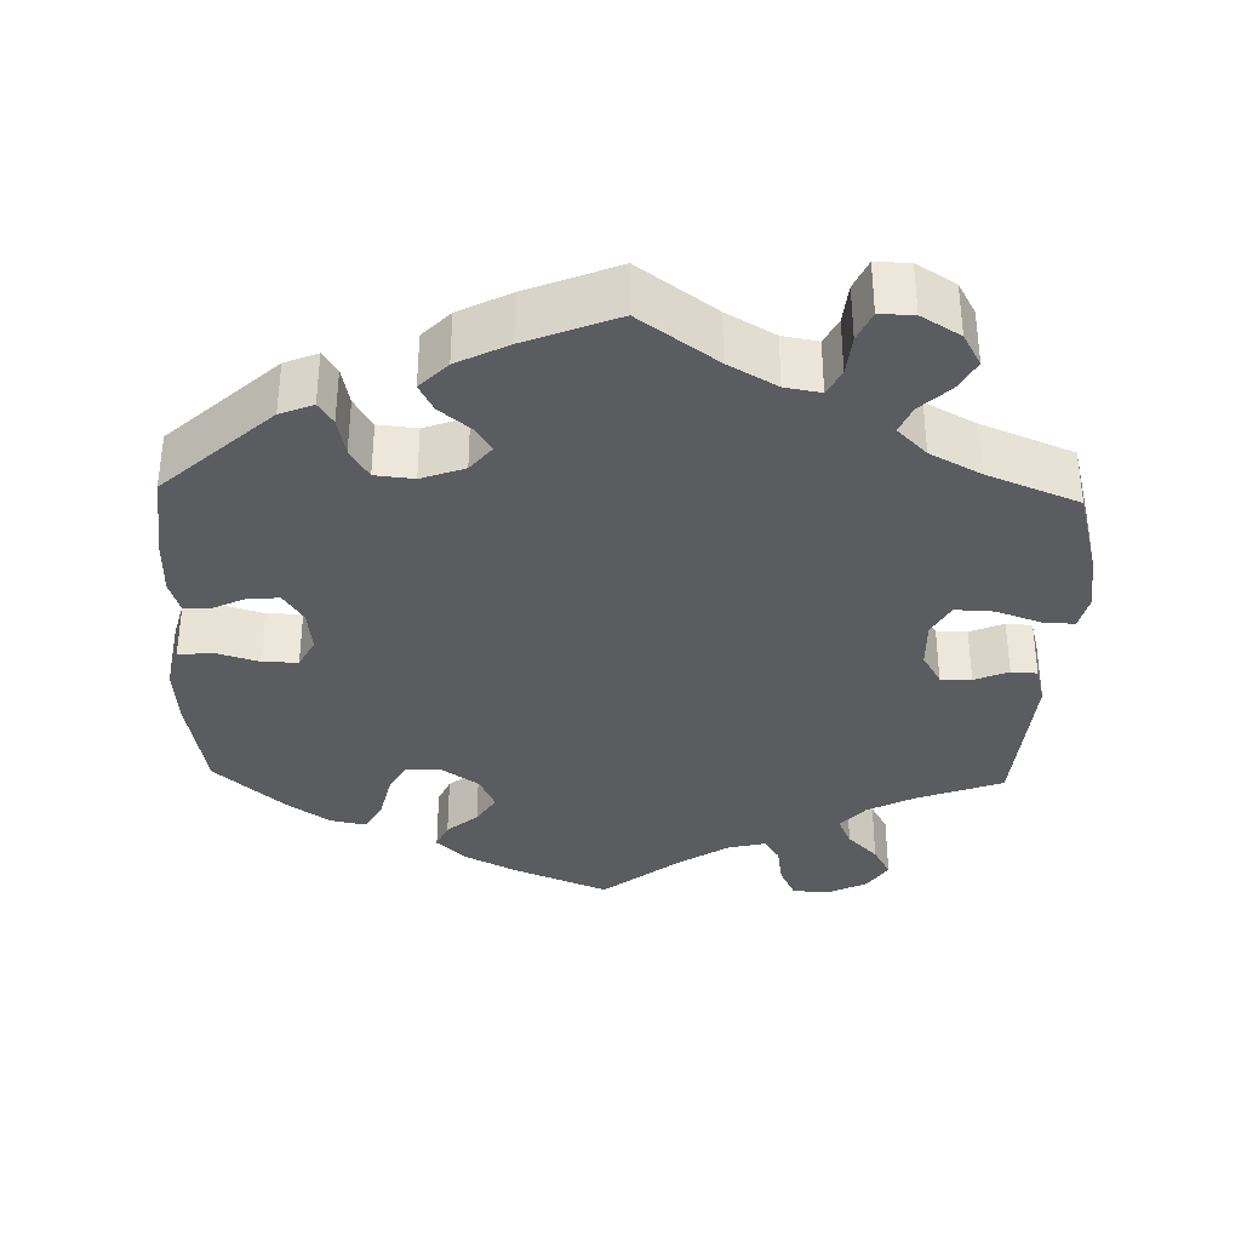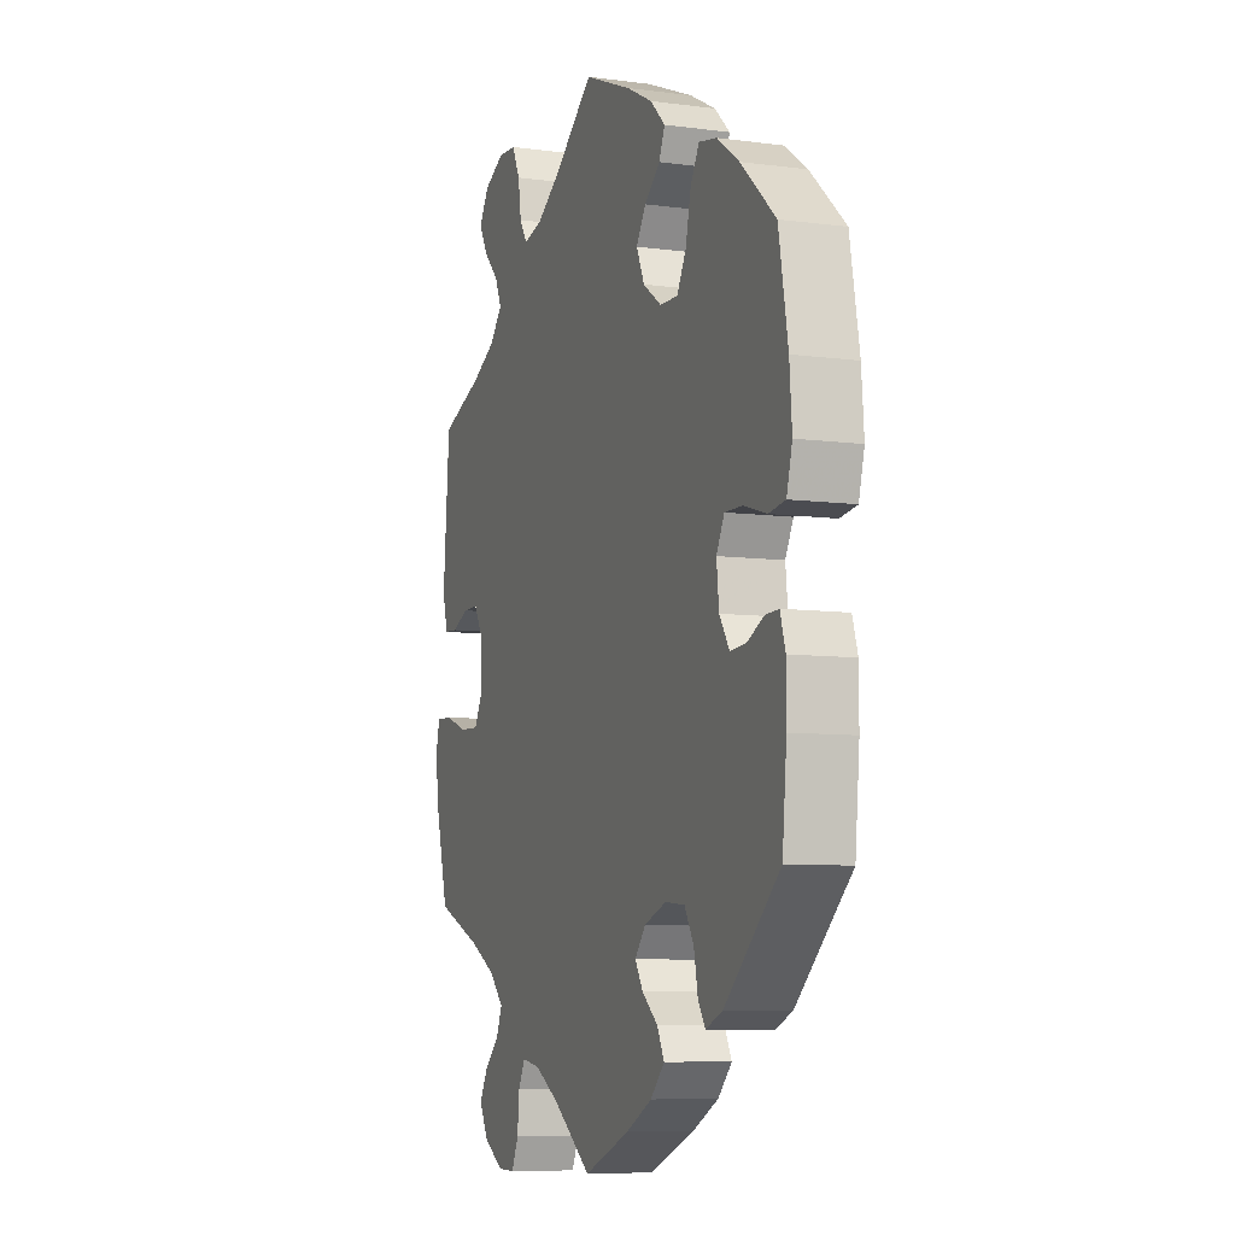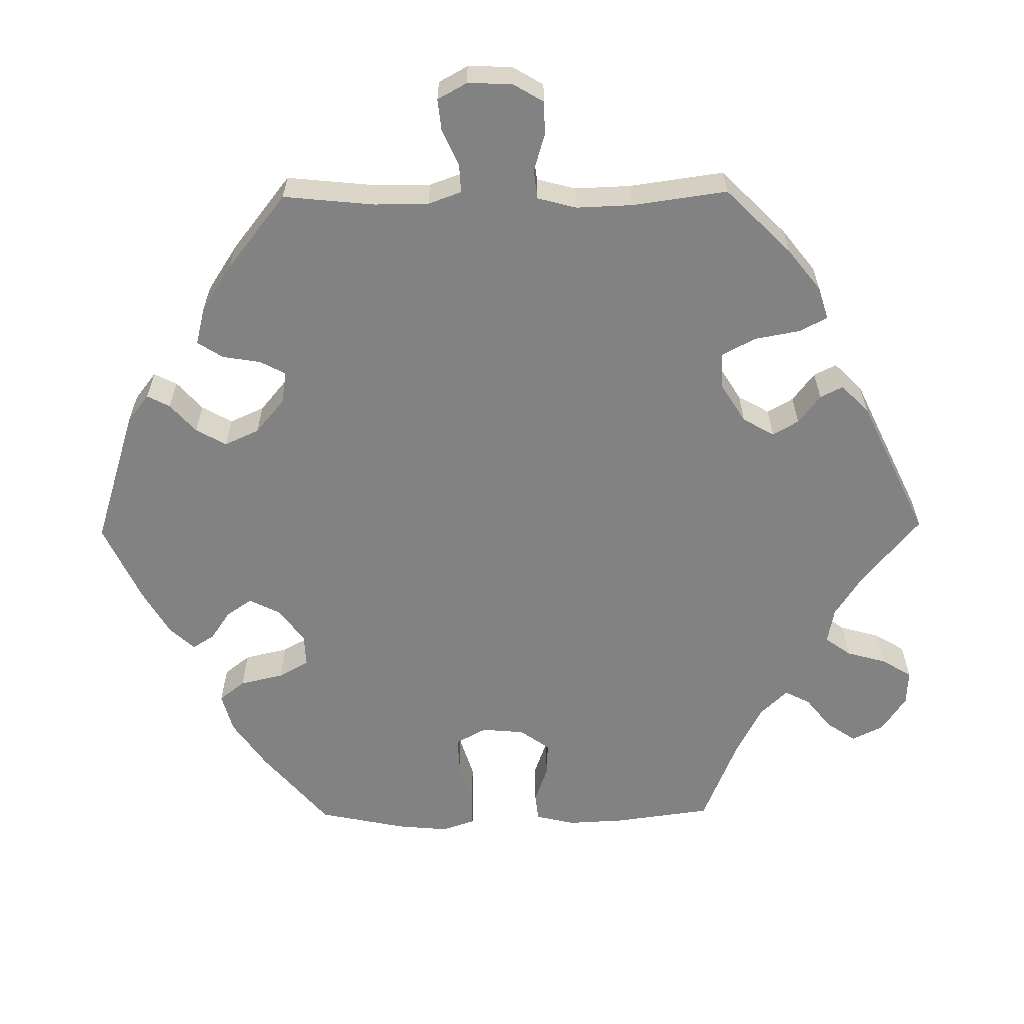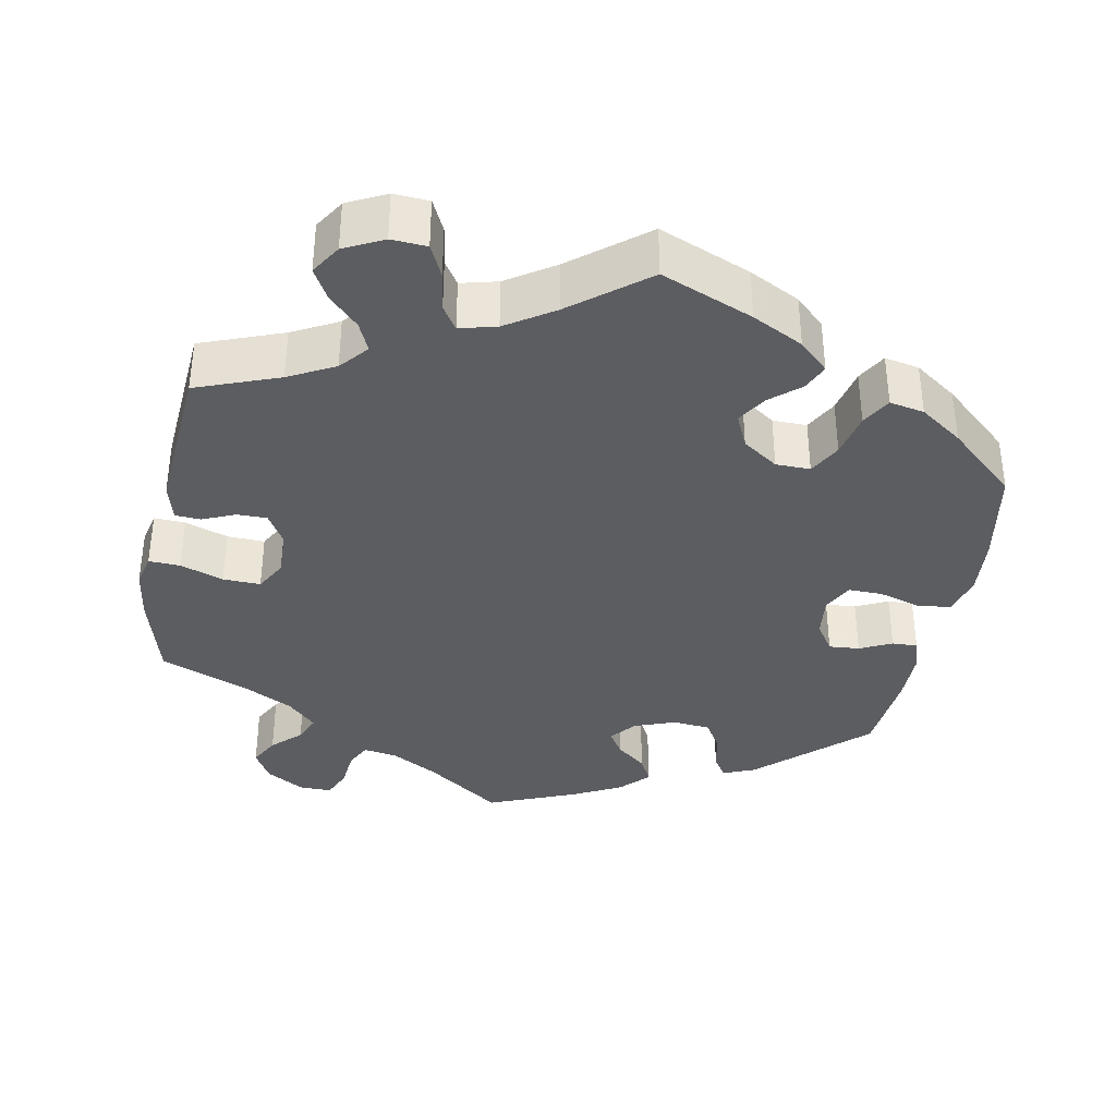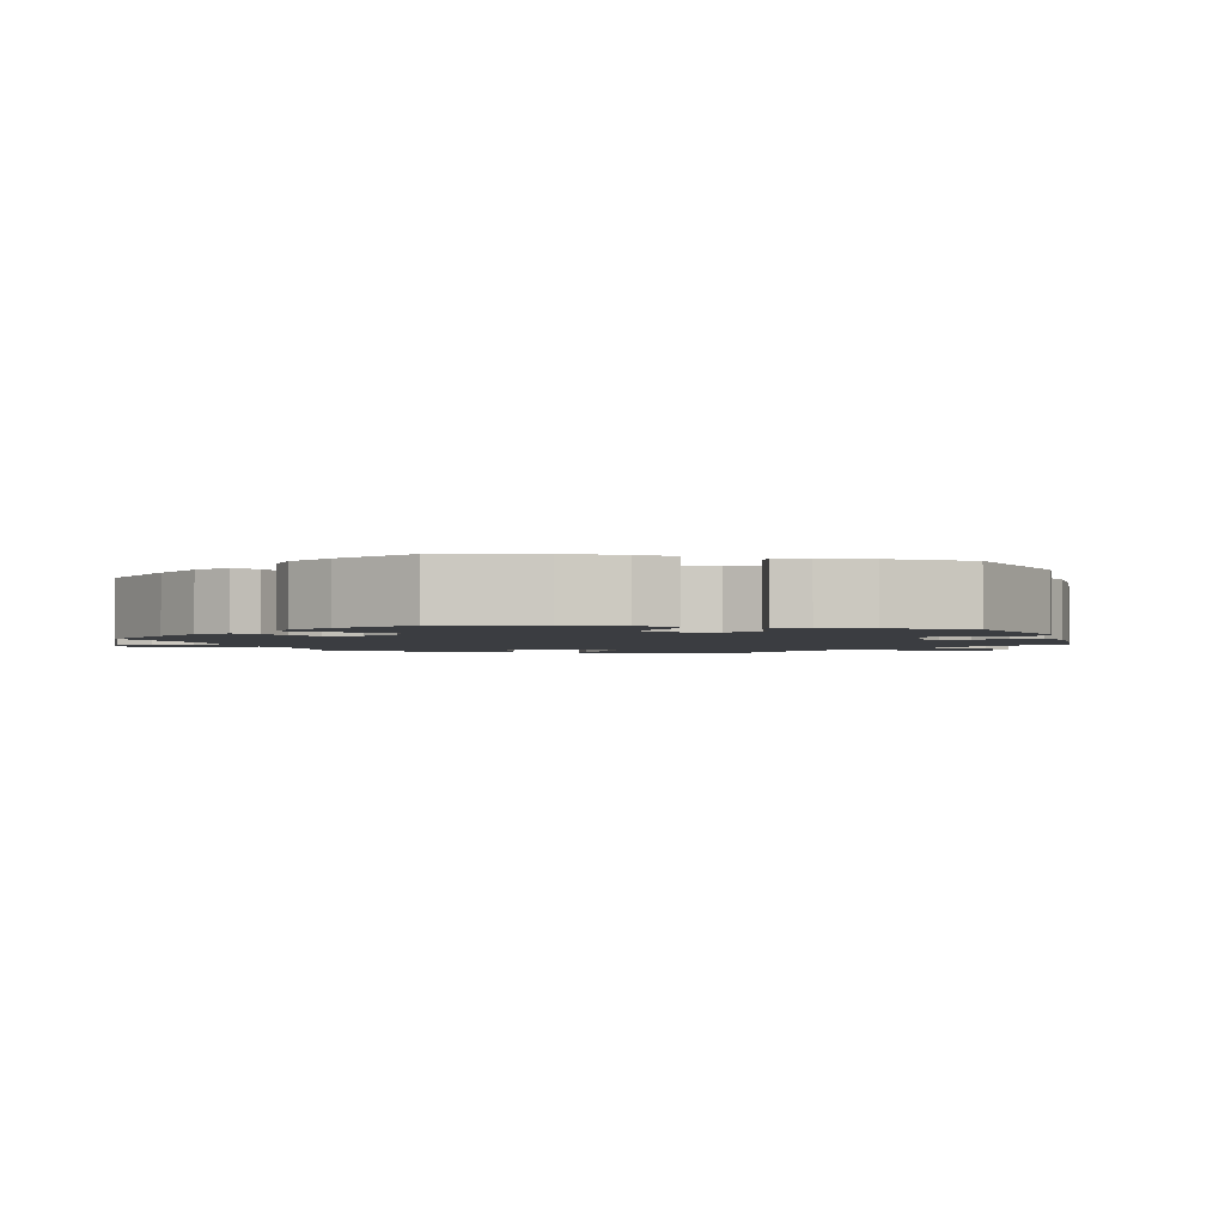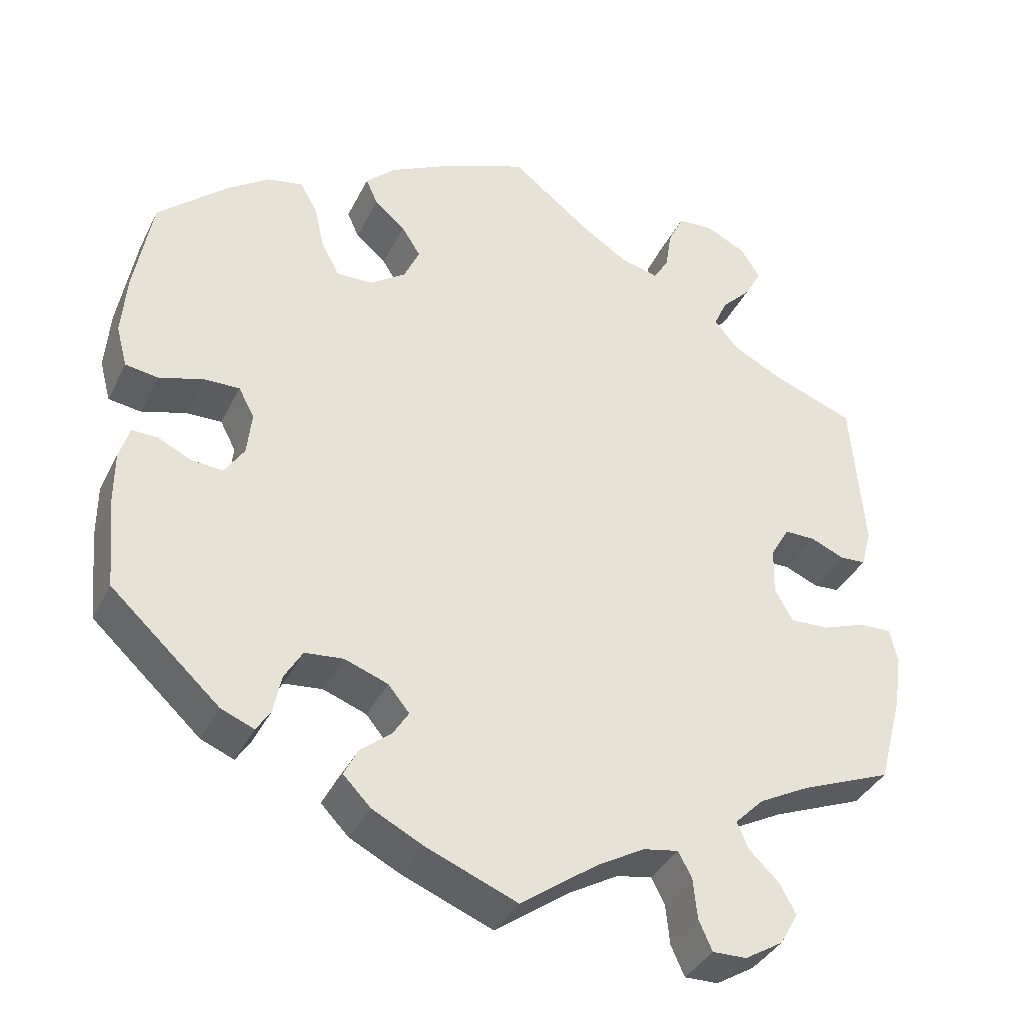
<metadata>
{"format":"obj","ext":"obj","renderer":"f3d","projection":"perspective","resolution":1024,"background":"white","views":[{"elev":-35.2,"azim":178.4,"up":"+Y"},{"elev":-7.9,"azim":69.6,"up":"+Z"},{"elev":-60.7,"azim":-149.3,"up":"+Y"},{"elev":-36.7,"azim":-10.6,"up":"+Y"},{"elev":-2.3,"azim":78.7,"up":"+Y"},{"elev":-37.3,"azim":156.0,"up":"+Z"}]}
</metadata>
<code>
v -0.393 0.07 0.329
v -0.333 0.07 0.36
v -0.302 0.07 0.396
v -0.319 0.07 0.434
v -0.357 0.07 0.473
v -0.379 0.07 0.513
v -0.354 0.07 0.552
v -0.303 0.07 0.577
v -0.257 0.07 0.574
v -0.237 0.07 0.532
v -0.229 0.07 0.48
v -0.209 0.07 0.449
v -0.161 0.07 0.461
v -0.099 0.07 0.501
v -0.001 0.07 0.578
v 0.118 0.07 0.529
v 0.184 0.07 0.495
v 0.222 0.07 0.459
v 0.207 0.07 0.425
v 0.168 0.07 0.392
v 0.144 0.07 0.354
v 0.164 0.07 0.31
v 0.21 0.07 0.278
v 0.255 0.07 0.277
v 0.278 0.07 0.319
v 0.291 0.07 0.377
v 0.313 0.07 0.415
v 0.358 0.07 0.406
v 0.413 0.07 0.367
v 0.5 0.07 0.289
v 0.523 0.07 0.16
v 0.529 0.07 0.083
v 0.515 0.07 0.031
v 0.473 0.07 0.025
v 0.417 0.07 0.042
v 0.372 0.07 0.043
v 0.352 0.07 0.005
v 0.358 0.07 -0.05
v 0.383 0.07 -0.088
v 0.423 0.07 -0.085
v 0.465 0.07 -0.065
v 0.498 0.07 -0.064
v 0.511 0.07 -0.106
v 0.511 0.07 -0.175
v 0.5 0.07 -0.289
v 0.362 0.07 -0.415
v 0.32 0.07 -0.432
v 0.302 0.07 -0.404
v 0.292 0.07 -0.355
v 0.269 0.07 -0.316
v 0.22 0.07 -0.311
v 0.165 0.07 -0.331
v 0.138 0.07 -0.364
v 0.158 0.07 -0.396
v 0.197 0.07 -0.428
v 0.215 0.07 -0.463
v 0.18 0.07 -0.499
v 0.115 0.07 -0.532
v 0 0.07 -0.578
v -0.097 0.07 -0.508
v -0.158 0.07 -0.473
v -0.203 0.07 -0.465
v -0.22 0.07 -0.498
v -0.225 0.07 -0.549
v -0.242 0.07 -0.587
v -0.285 0.07 -0.586
v -0.334 0.07 -0.556
v -0.357 0.07 -0.515
v -0.336 0.07 -0.477
v -0.299 0.07 -0.442
v -0.284 0.07 -0.407
v -0.321 0.07 -0.37
v -0.385 0.07 -0.336
v -0.501 0.07 -0.289
v -0.532 0.07 -0.174
v -0.542 0.07 -0.105
v -0.532 0.07 -0.062
v -0.491 0.07 -0.064
v -0.435 0.07 -0.084
v -0.386 0.07 -0.086
v -0.363 0.07 -0.045
v -0.365 0.07 0.016
v -0.389 0.07 0.057
v -0.428 0.07 0.057
v -0.471 0.07 0.039
v -0.504 0.07 0.041
v -0.517 0.07 0.09
v -0.501 0.07 0.289
v -0.393 0 0.329
v -0.333 0 0.36
v -0.302 0 0.396
v -0.319 0 0.434
v -0.357 0 0.473
v -0.379 0 0.513
v -0.354 0 0.552
v -0.303 0 0.577
v -0.257 0 0.574
v -0.237 0 0.532
v -0.229 0 0.48
v -0.209 0 0.449
v -0.161 0 0.461
v -0.099 0 0.501
v -0.001 0 0.578
v 0.118 0 0.529
v 0.184 0 0.495
v 0.222 0 0.459
v 0.207 0 0.425
v 0.168 0 0.392
v 0.144 0 0.354
v 0.164 0 0.31
v 0.21 0 0.278
v 0.255 0 0.277
v 0.278 0 0.319
v 0.291 0 0.377
v 0.313 0 0.415
v 0.358 0 0.406
v 0.413 0 0.367
v 0.5 0 0.289
v 0.523 0 0.16
v 0.529 0 0.083
v 0.515 0 0.031
v 0.473 0 0.025
v 0.417 0 0.042
v 0.372 0 0.043
v 0.352 0 0.005
v 0.358 0 -0.05
v 0.383 0 -0.088
v 0.423 0 -0.085
v 0.465 0 -0.065
v 0.498 0 -0.064
v 0.511 0 -0.106
v 0.511 0 -0.175
v 0.5 0 -0.289
v 0.362 0 -0.415
v 0.32 0 -0.432
v 0.302 0 -0.404
v 0.292 0 -0.355
v 0.269 0 -0.316
v 0.22 0 -0.311
v 0.165 0 -0.331
v 0.138 0 -0.364
v 0.158 0 -0.396
v 0.197 0 -0.428
v 0.215 0 -0.463
v 0.18 0 -0.499
v 0.115 0 -0.532
v 0 0 -0.578
v -0.097 0 -0.508
v -0.158 0 -0.473
v -0.203 0 -0.465
v -0.22 0 -0.498
v -0.225 0 -0.549
v -0.242 0 -0.587
v -0.285 0 -0.586
v -0.334 0 -0.556
v -0.357 0 -0.515
v -0.336 0 -0.477
v -0.299 0 -0.442
v -0.284 0 -0.407
v -0.321 0 -0.37
v -0.385 0 -0.336
v -0.501 0 -0.289
v -0.532 0 -0.174
v -0.542 0 -0.105
v -0.532 0 -0.062
v -0.491 0 -0.064
v -0.435 0 -0.084
v -0.386 0 -0.086
v -0.363 0 -0.045
v -0.365 0 0.016
v -0.389 0 0.057
v -0.428 0 0.057
v -0.471 0 0.039
v -0.504 0 0.041
v -0.517 0 0.09
v -0.501 0 0.289
f 87 88 1
f 84 85 86 87
f 83 84 87 1
f 82 83 1 2
f 81 82 2 3
f 76 77 78 79
f 76 79 80
f 73 74 75 76
f 72 73 76 80
f 71 72 80 81
f 67 68 69 70
f 67 70 71
f 66 67 71
f 63 64 65 66
f 62 63 66 71
f 61 62 71 81
f 57 58 59 60
f 54 55 56 57
f 53 54 57 60
f 52 53 60 61
f 46 47 48 49
f 46 49 50
f 45 46 50
f 44 45 50 51
f 40 41 42 43
f 39 40 43 44
f 32 33 34 35
f 32 35 36
f 31 32 36
f 30 31 36
f 29 30 36 37
f 25 26 27 28
f 24 25 28 29
f 17 18 19 20
f 17 20 21
f 14 15 16 17
f 13 14 17 21
f 12 13 21 22
f 8 9 10 11
f 8 11 12
f 7 8 12
f 4 5 6 7
f 3 4 7 12
f 52 61 81 3
f 39 44 51 52
f 38 39 52 3
f 24 29 37
f 23 24 37 38
f 22 23 38
f 3 12 22 38
f 89 176 175
f 175 174 173 172
f 89 175 172 171
f 90 89 171 170
f 91 90 170 169
f 167 166 165 164
f 168 167 164
f 164 163 162 161
f 168 164 161 160
f 169 168 160 159
f 158 157 156 155
f 159 158 155
f 159 155 154
f 154 153 152 151
f 159 154 151 150
f 169 159 150 149
f 148 147 146 145
f 145 144 143 142
f 148 145 142 141
f 149 148 141 140
f 137 136 135 134
f 138 137 134
f 138 134 133
f 139 138 133 132
f 131 130 129 128
f 132 131 128 127
f 123 122 121 120
f 124 123 120
f 124 120 119
f 124 119 118
f 125 124 118 117
f 116 115 114 113
f 117 116 113 112
f 108 107 106 105
f 109 108 105
f 105 104 103 102
f 109 105 102 101
f 110 109 101 100
f 99 98 97 96
f 100 99 96
f 100 96 95
f 95 94 93 92
f 100 95 92 91
f 91 169 149 140
f 140 139 132 127
f 91 140 127 126
f 125 117 112
f 126 125 112 111
f 126 111 110
f 126 110 100 91
f 1 89 90 2
f 2 90 91 3
f 3 91 92 4
f 4 92 93 5
f 5 93 94 6
f 6 94 95 7
f 7 95 96 8
f 8 96 97 9
f 9 97 98 10
f 10 98 99 11
f 11 99 100 12
f 12 100 101 13
f 13 101 102 14
f 14 102 103 15
f 15 103 104 16
f 16 104 105 17
f 17 105 106 18
f 18 106 107 19
f 19 107 108 20
f 20 108 109 21
f 21 109 110 22
f 22 110 111 23
f 23 111 112 24
f 24 112 113 25
f 25 113 114 26
f 26 114 115 27
f 27 115 116 28
f 28 116 117 29
f 29 117 118 30
f 30 118 119 31
f 31 119 120 32
f 32 120 121 33
f 33 121 122 34
f 34 122 123 35
f 35 123 124 36
f 36 124 125 37
f 37 125 126 38
f 38 126 127 39
f 39 127 128 40
f 40 128 129 41
f 41 129 130 42
f 42 130 131 43
f 43 131 132 44
f 44 132 133 45
f 45 133 134 46
f 46 134 135 47
f 47 135 136 48
f 48 136 137 49
f 49 137 138 50
f 50 138 139 51
f 51 139 140 52
f 52 140 141 53
f 53 141 142 54
f 54 142 143 55
f 55 143 144 56
f 56 144 145 57
f 57 145 146 58
f 58 146 147 59
f 59 147 148 60
f 60 148 149 61
f 61 149 150 62
f 62 150 151 63
f 63 151 152 64
f 64 152 153 65
f 65 153 154 66
f 66 154 155 67
f 67 155 156 68
f 68 156 157 69
f 69 157 158 70
f 70 158 159 71
f 71 159 160 72
f 72 160 161 73
f 73 161 162 74
f 74 162 163 75
f 75 163 164 76
f 76 164 165 77
f 77 165 166 78
f 78 166 167 79
f 79 167 168 80
f 80 168 169 81
f 81 169 170 82
f 82 170 171 83
f 83 171 172 84
f 84 172 173 85
f 85 173 174 86
f 86 174 175 87
f 87 175 176 88
f 88 176 89 1

</code>
